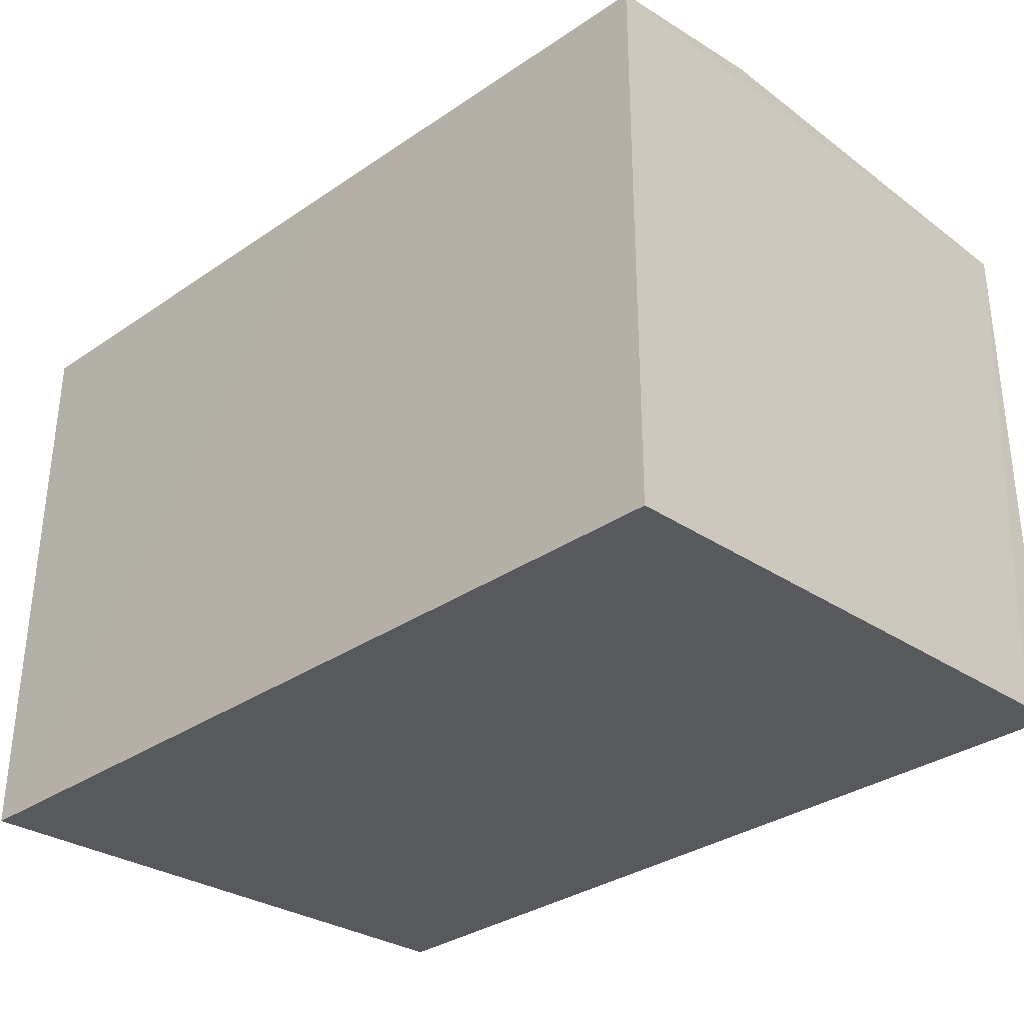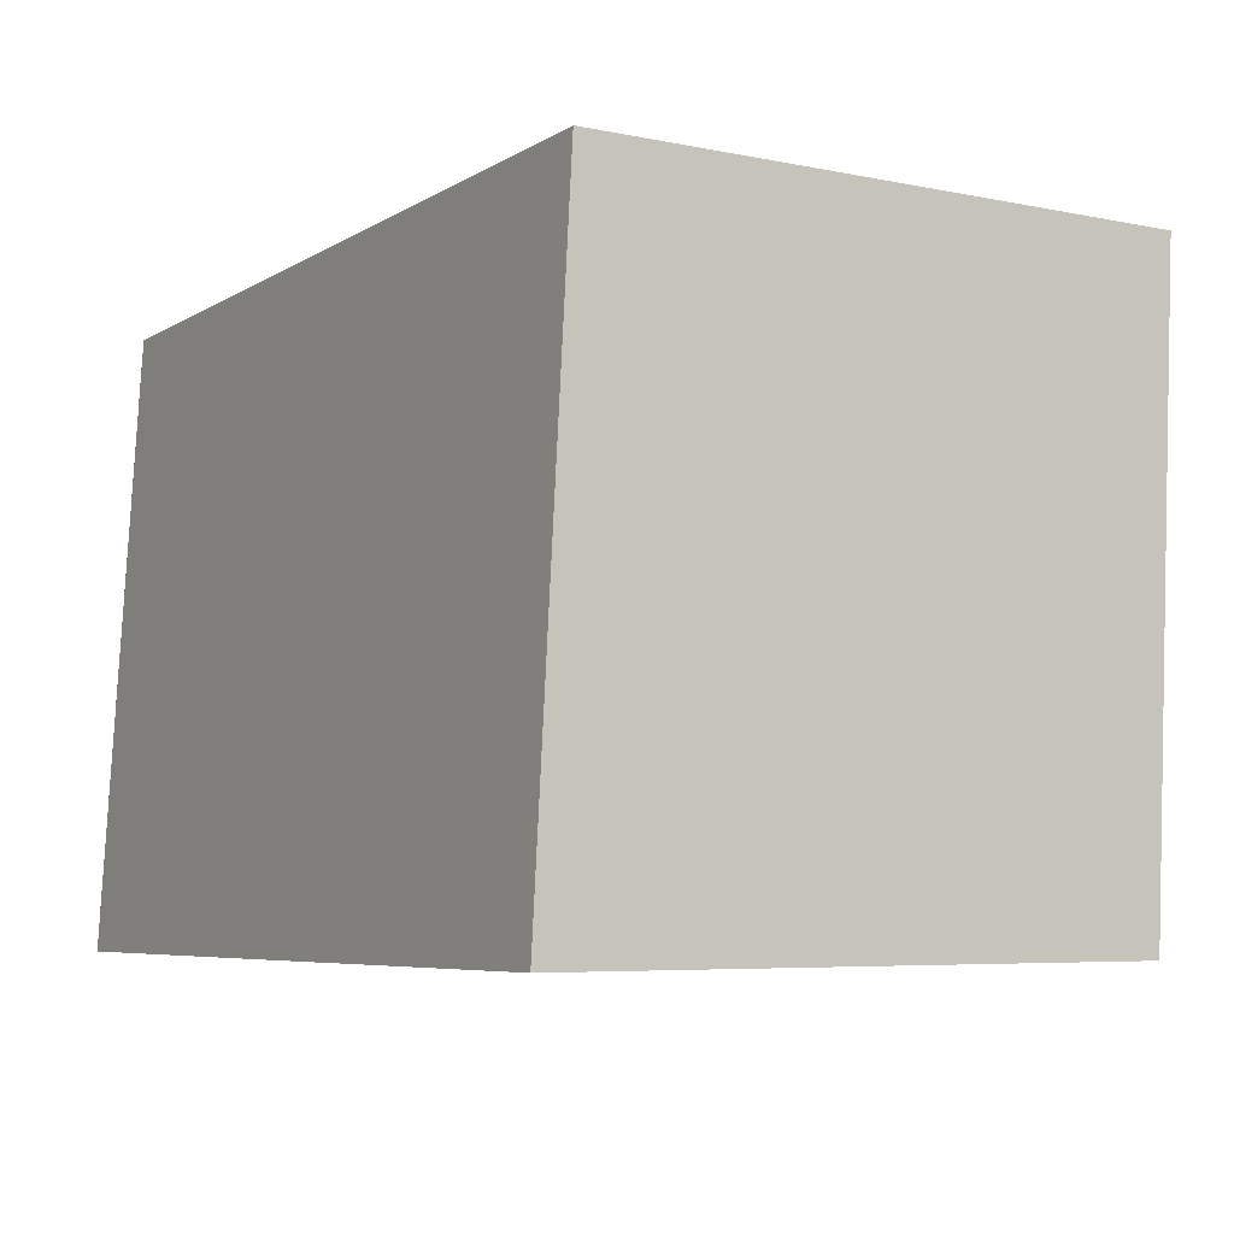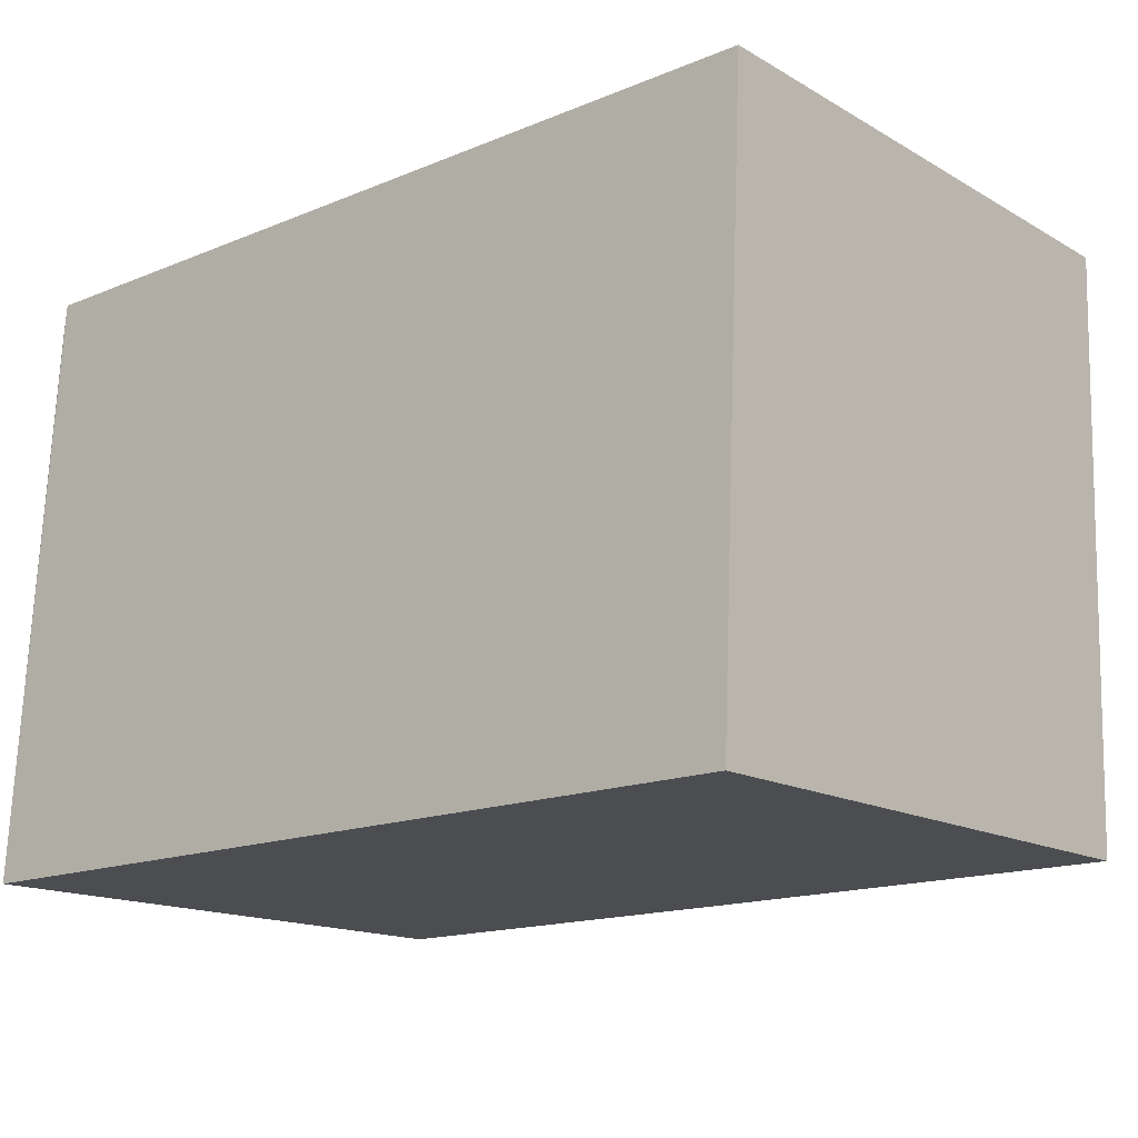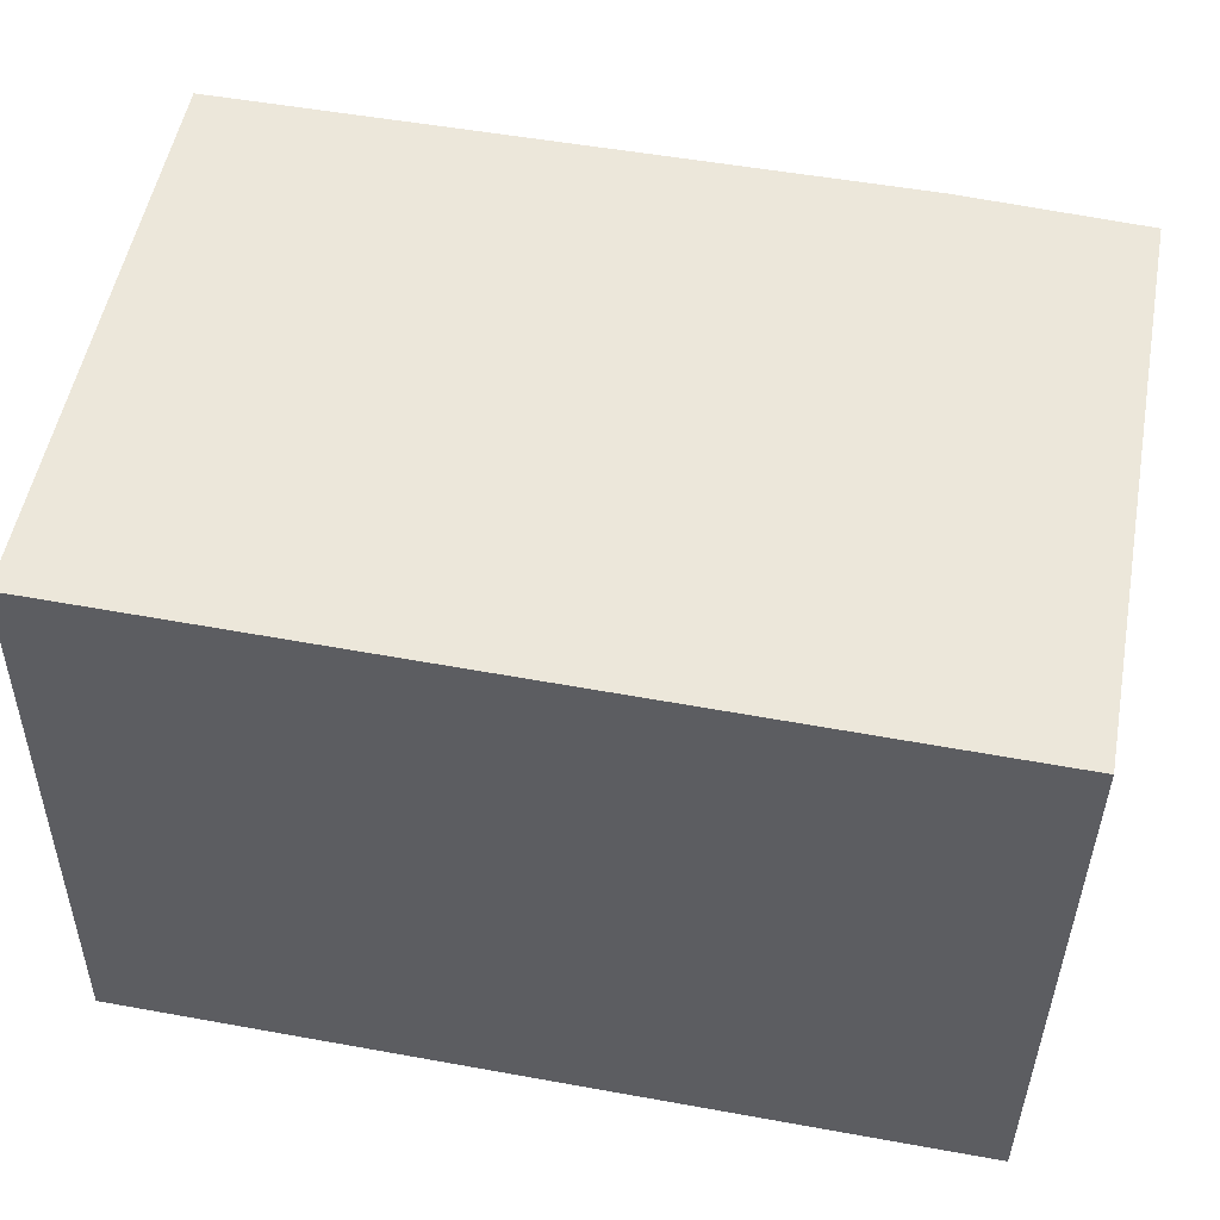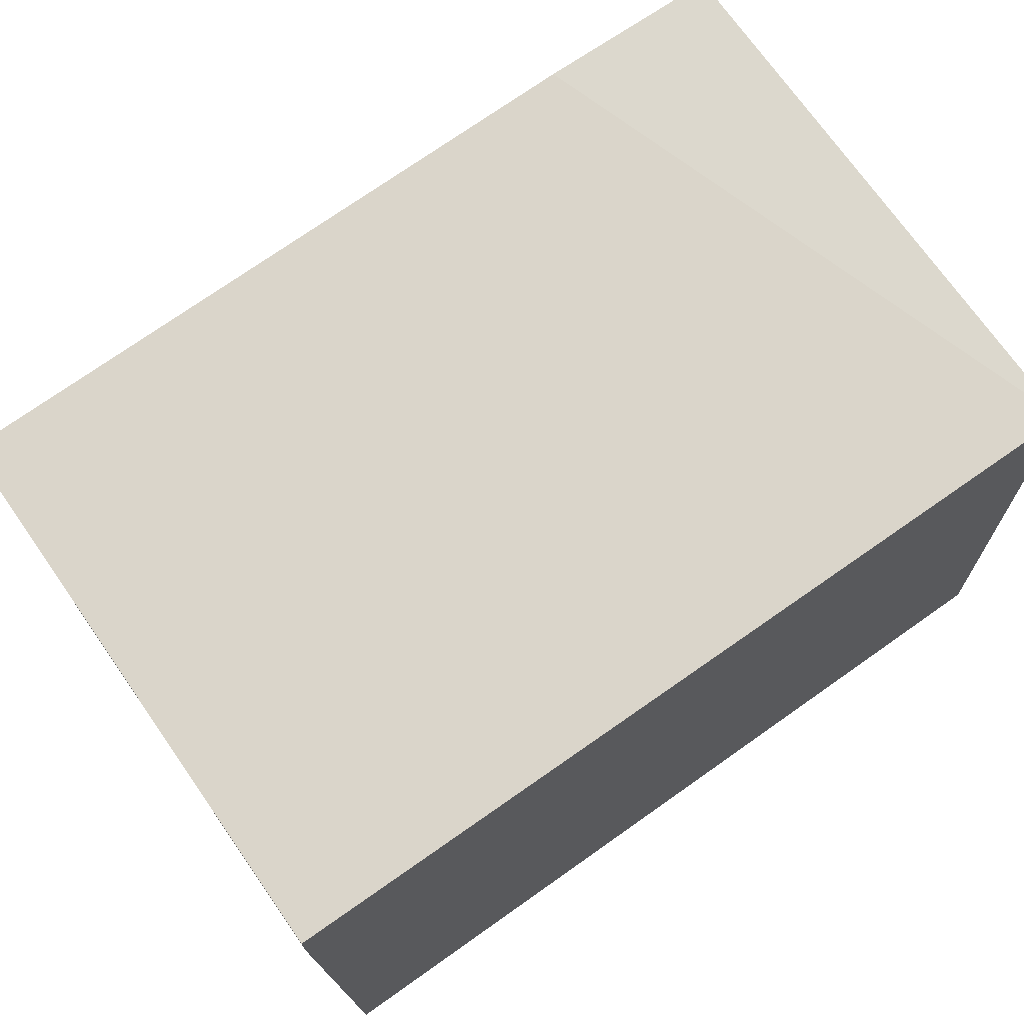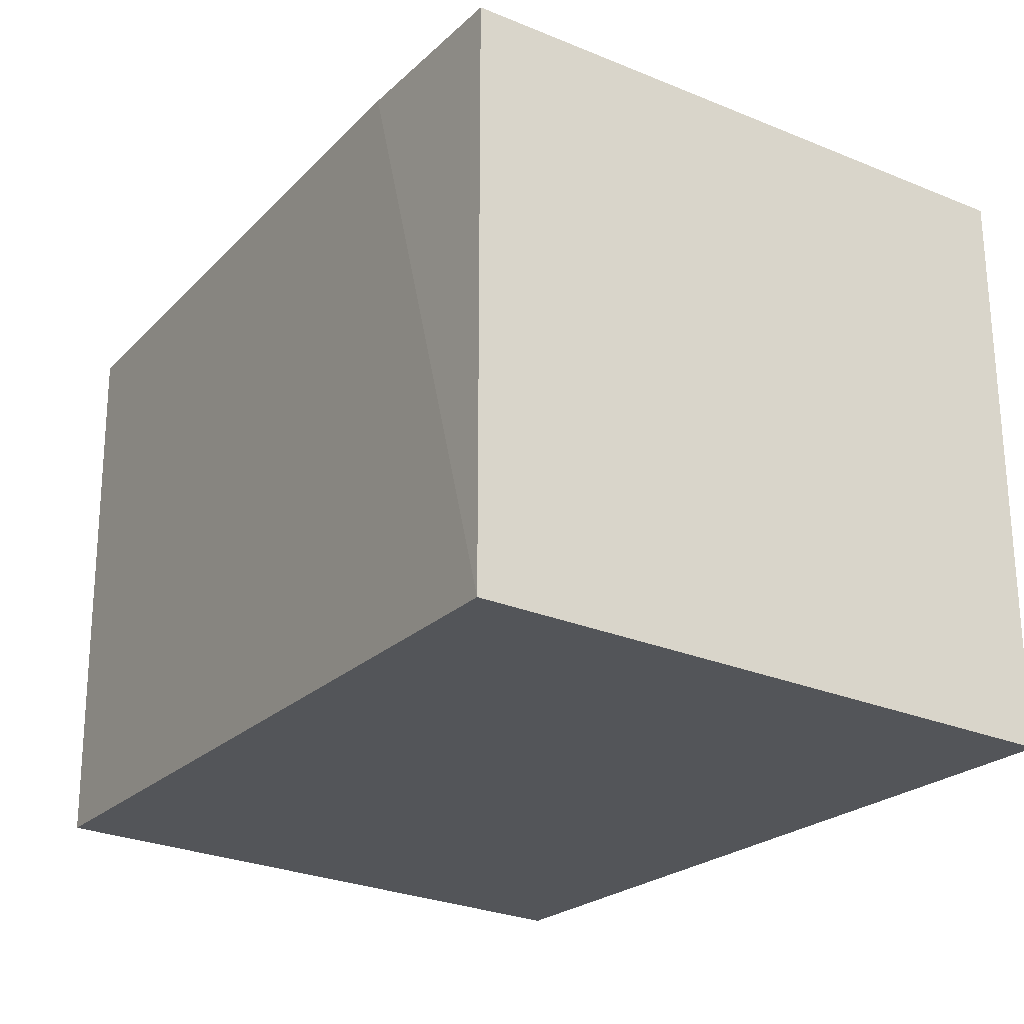
<metadata>
{"format":"obj","ext":"obj","renderer":"f3d","projection":"perspective","resolution":1024,"background":"white","views":[{"elev":-32.7,"azim":-136.5,"up":"+Y"},{"elev":-6.0,"azim":59.4,"up":"+Z"},{"elev":-15.7,"azim":40.8,"up":"+Z"},{"elev":53.6,"azim":11.0,"up":"+Z"},{"elev":74.1,"azim":-35.0,"up":"+Z"},{"elev":-22.6,"azim":58.5,"up":"+Y"}]}
</metadata>
<code>
v 0.0317 0.02199 0.08208
v 0.03198 -0.01524 0.08224
v 0.03187 -0.01731 0.04296
v -0.02467 0.01985 0.04304
v -0.0247 0.02186 0.08246
v 0.0317 0.02009 0.04306
v 0.01962 0.02207 0.08246
v -0.02468 -0.01738 0.04295
v 0.002378 0.02001 0.04303
v -0.02467 -0.01507 0.08231
v -0.02231 0.02521 0.061
v -0.02475 -0.0152 0.07979
v 0.01265 0.02476 0.05918
v 0.008101 0.02456 0.05537
v -0.0229 0.02446 0.05686
v 0.01225 0.0247 0.0605
v 0.01065 0.02459 0.05556
f 6 1 2
f 6 2 3
f 7 2 1
f 8 3 2
f 9 6 3
f 9 8 4
f 9 3 8
f 10 7 5
f 10 2 7
f 10 8 2
f 11 7 1
f 11 5 7
f 12 5 4
f 12 4 8
f 12 10 5
f 12 8 10
f 13 1 6
f 14 6 9
f 14 9 4
f 15 4 5
f 15 5 11
f 15 14 4
f 15 11 14
f 16 13 11
f 16 11 1
f 16 1 13
f 17 13 6
f 17 6 14
f 17 14 11
f 17 11 13

</code>
